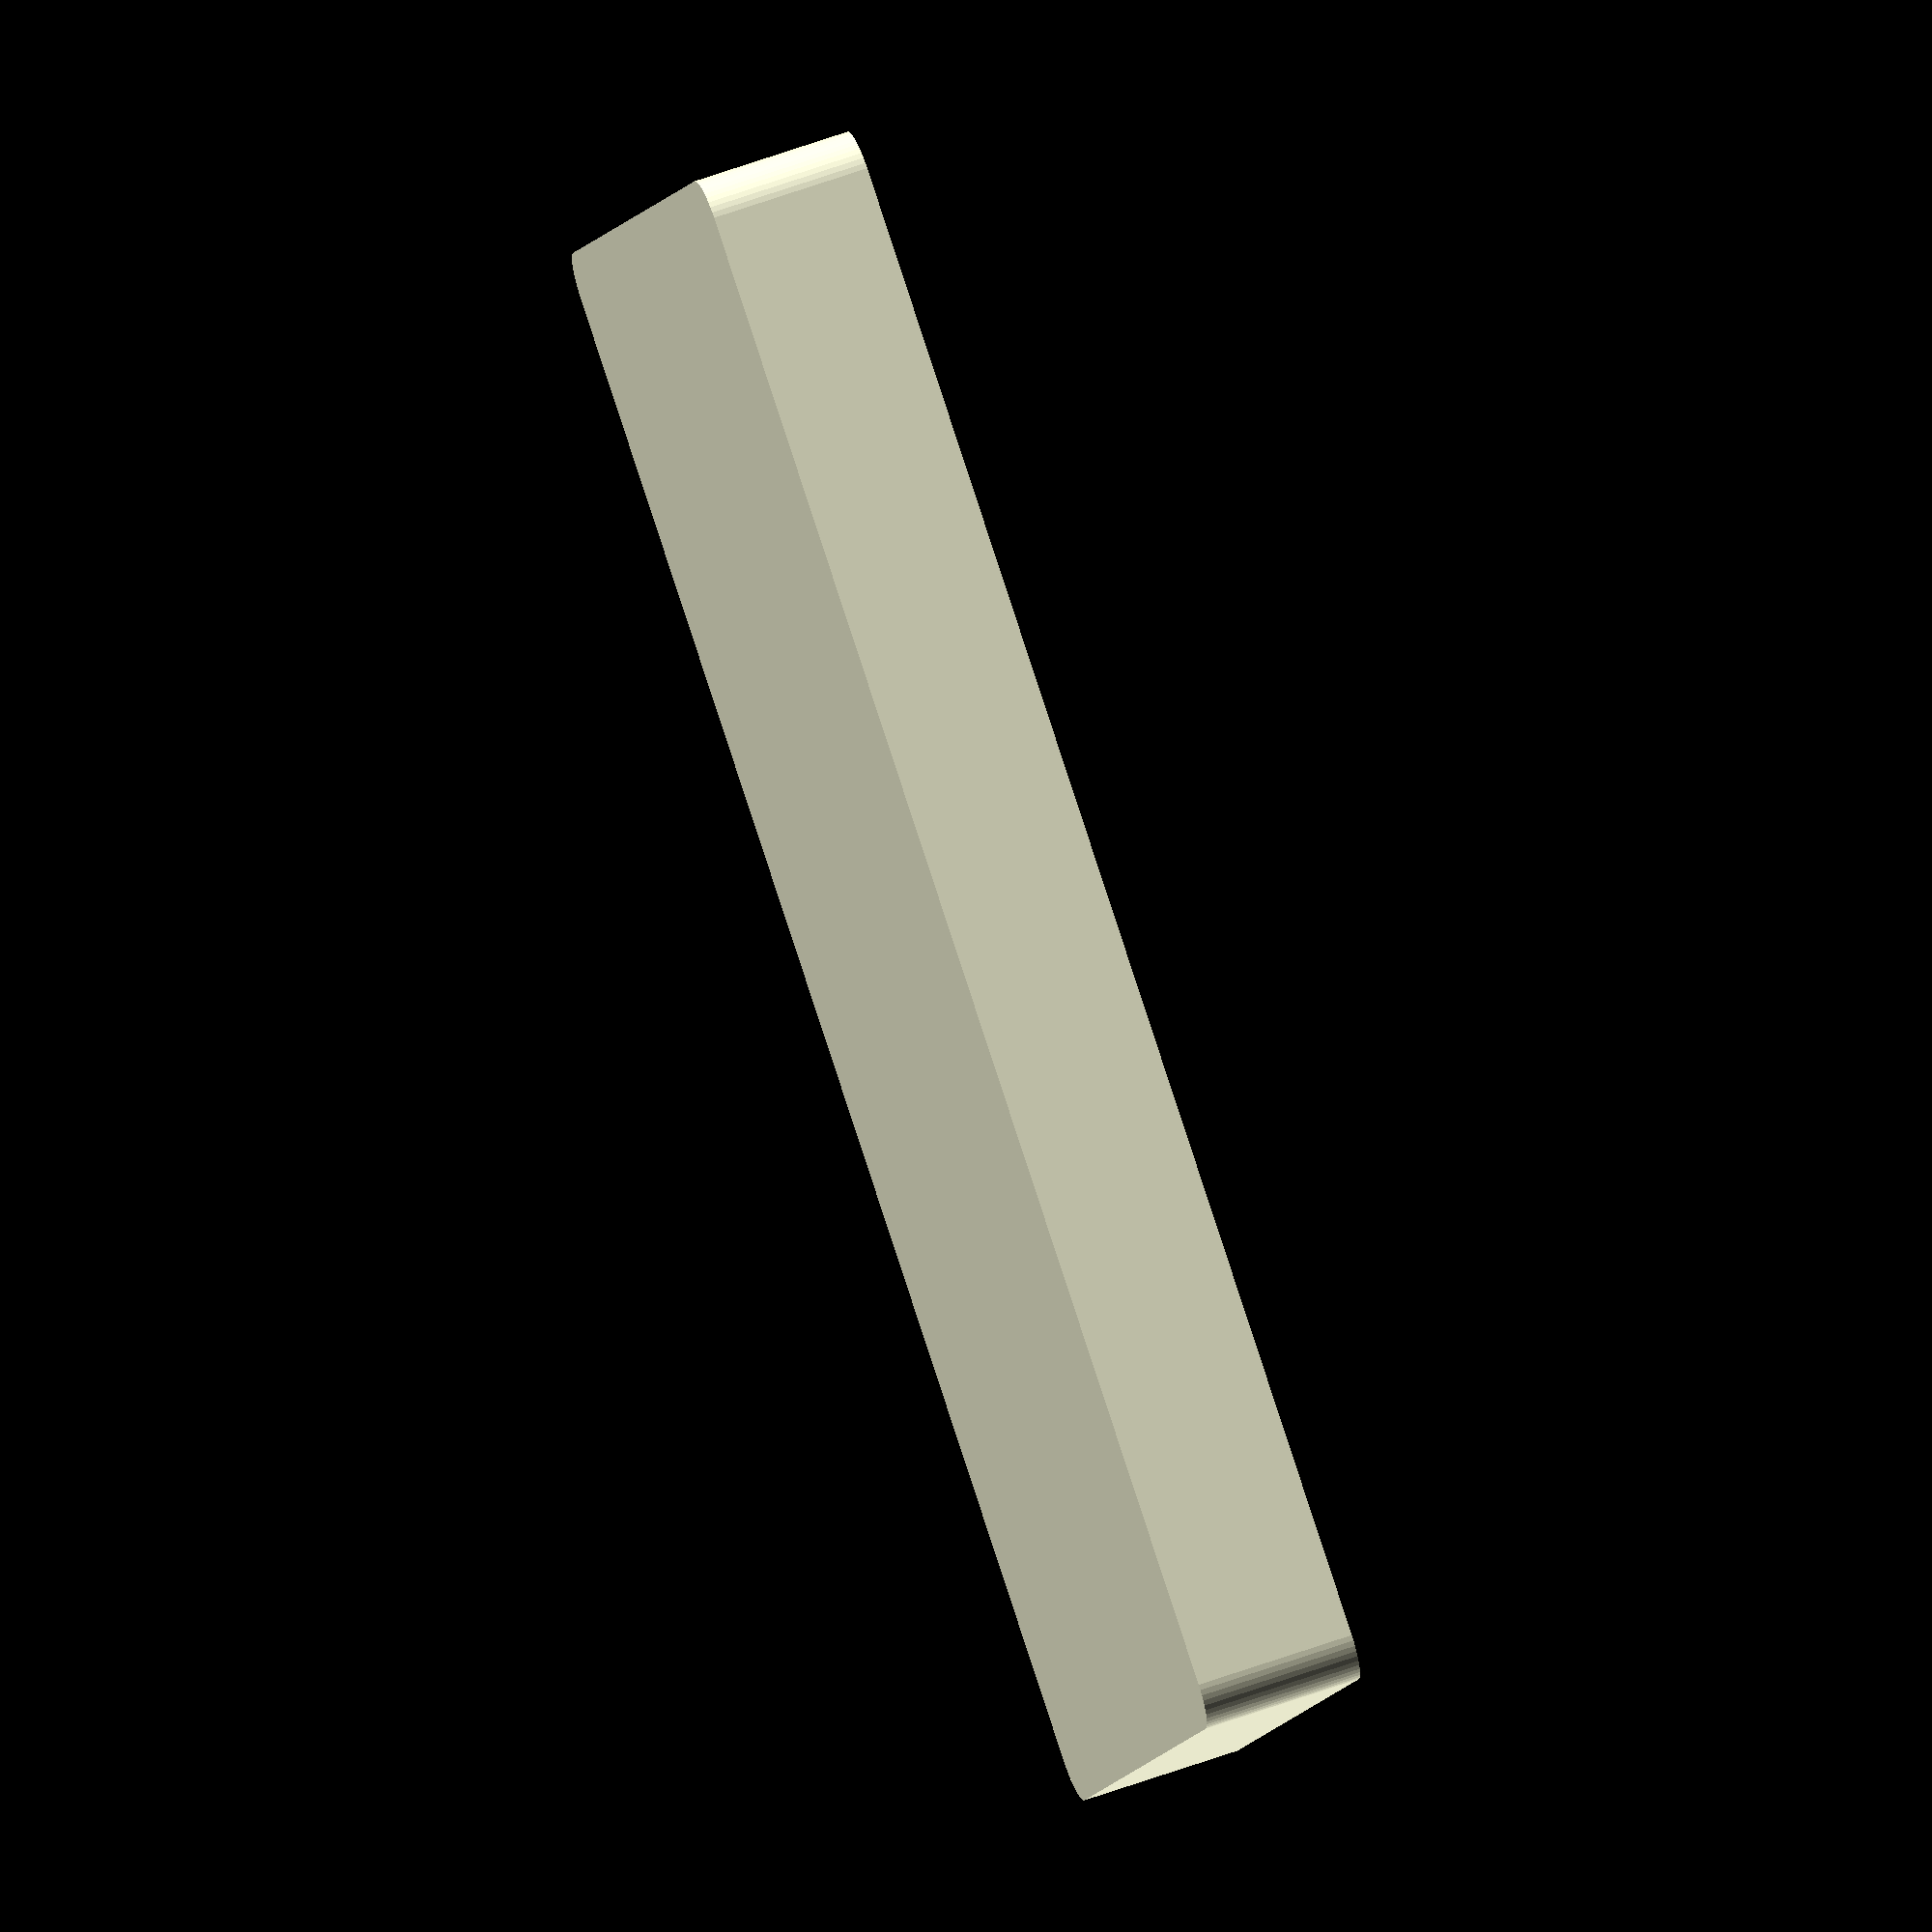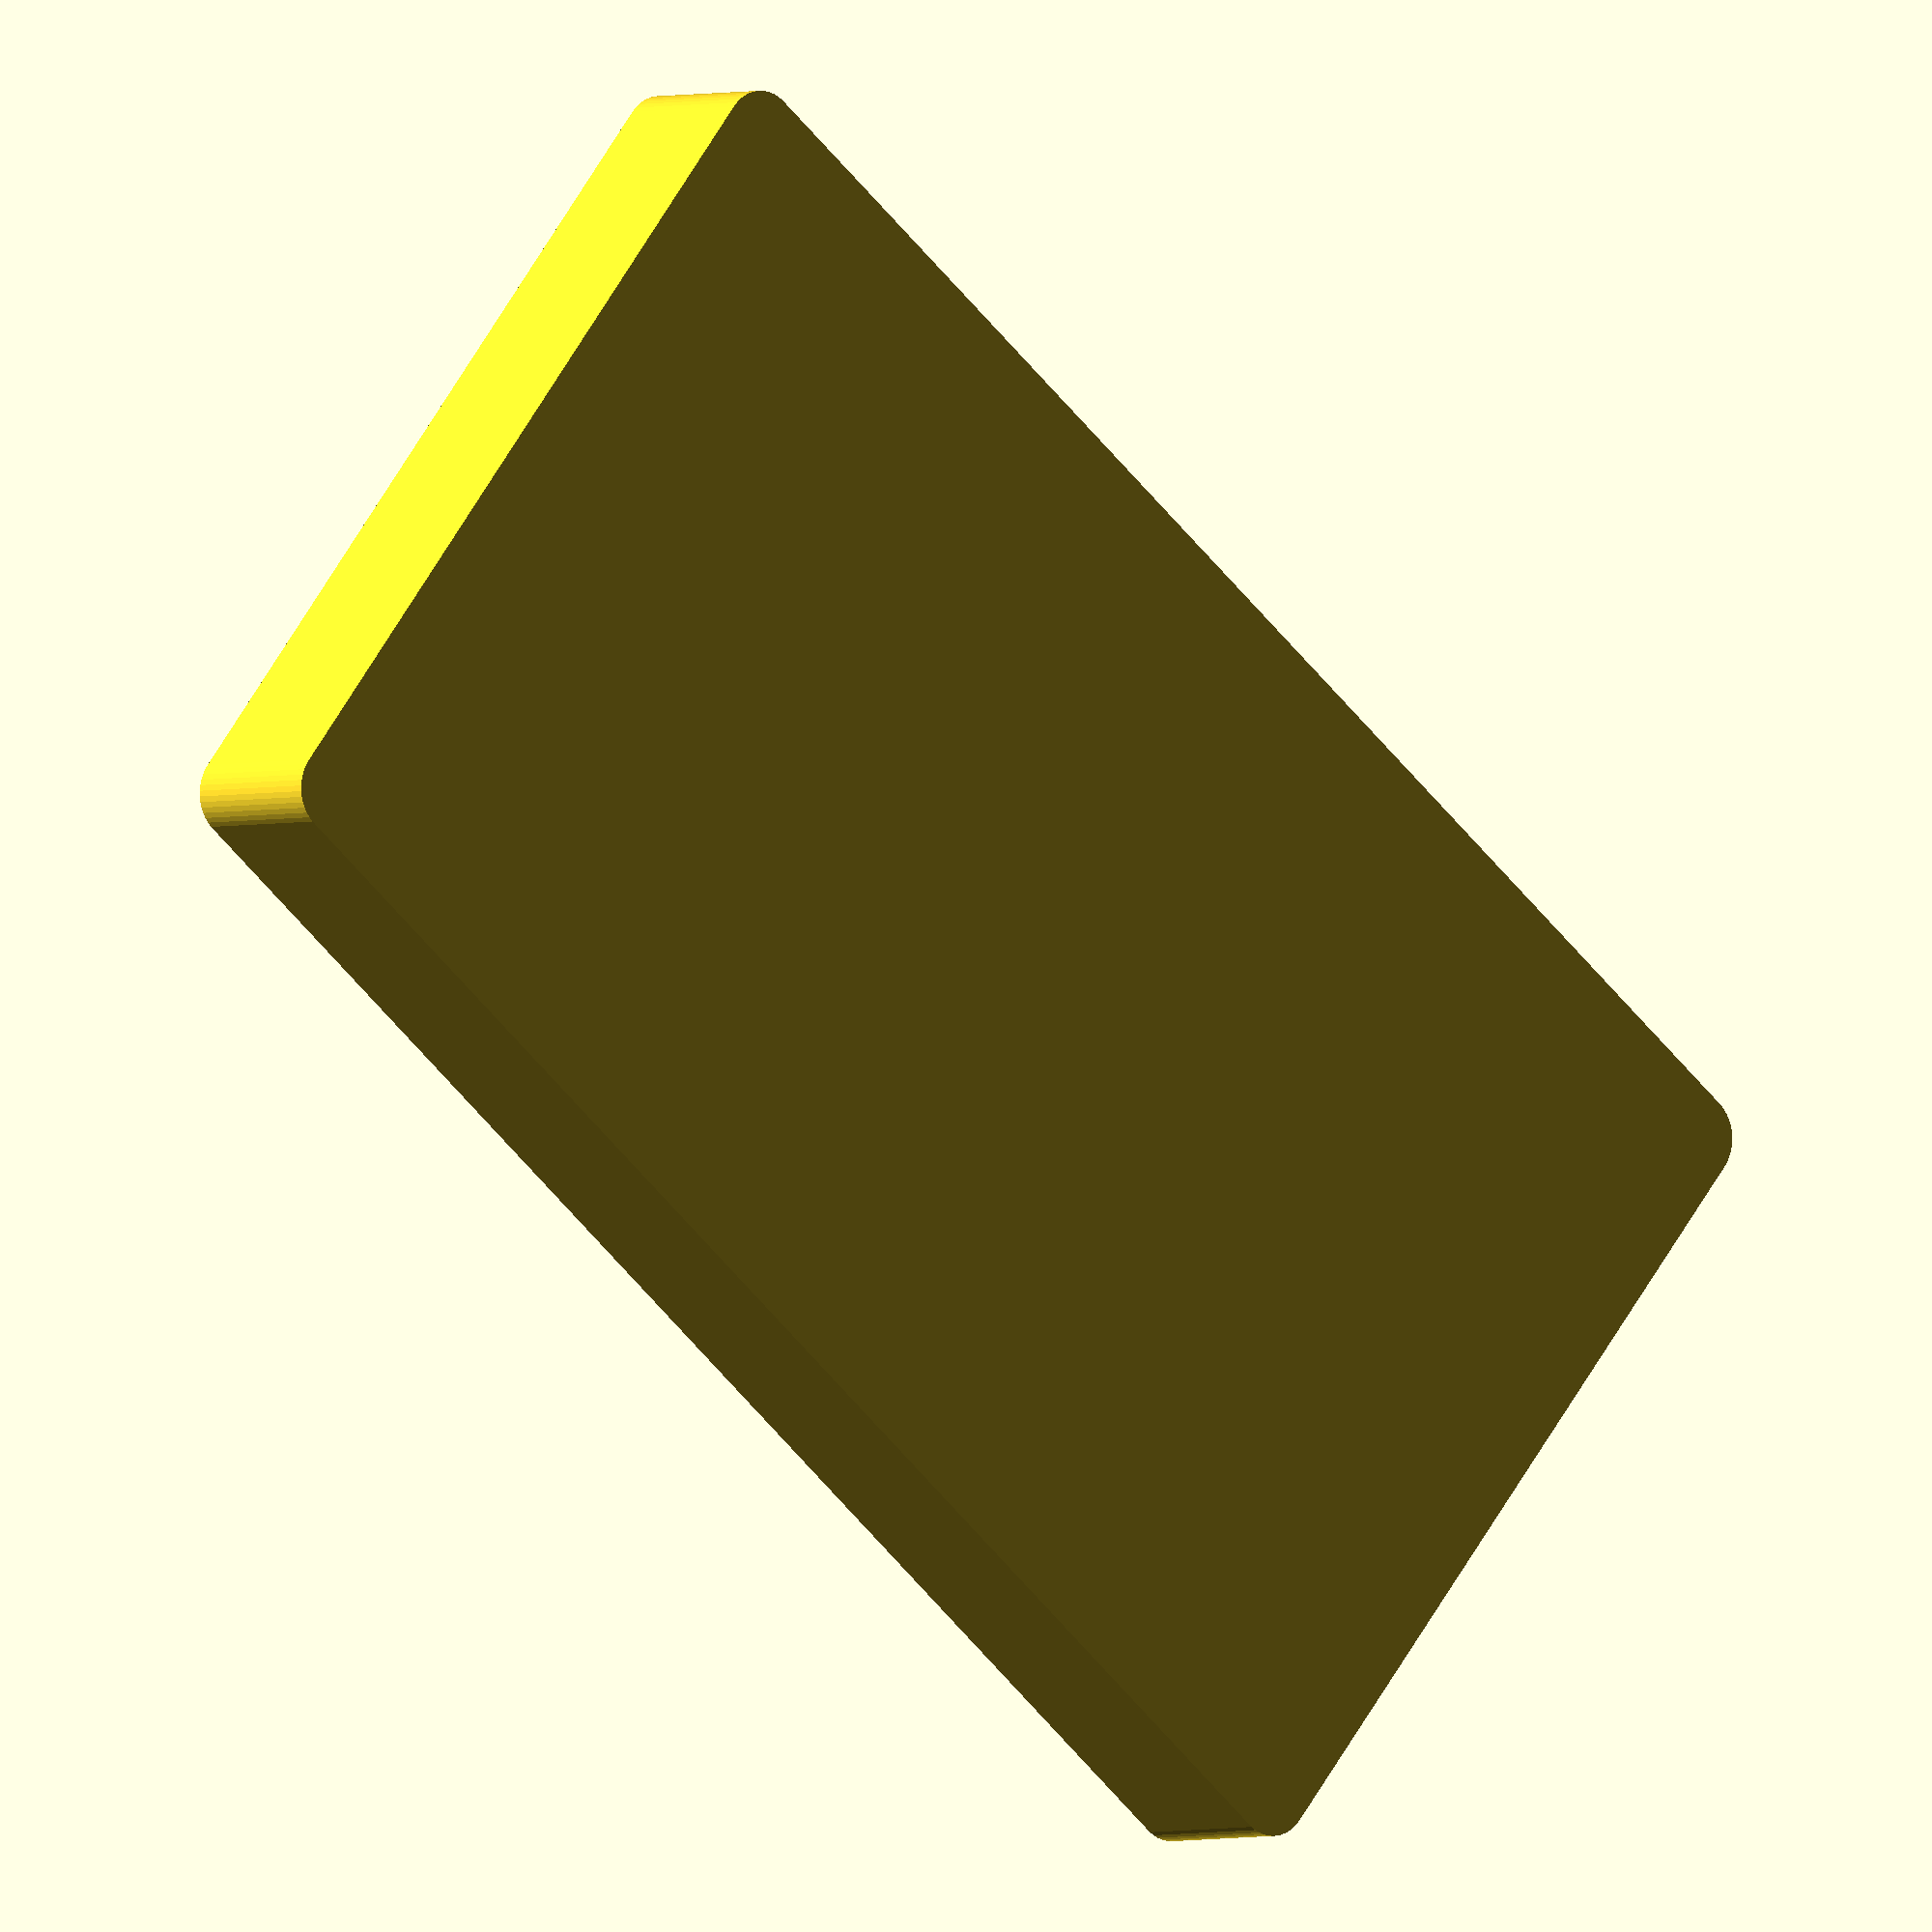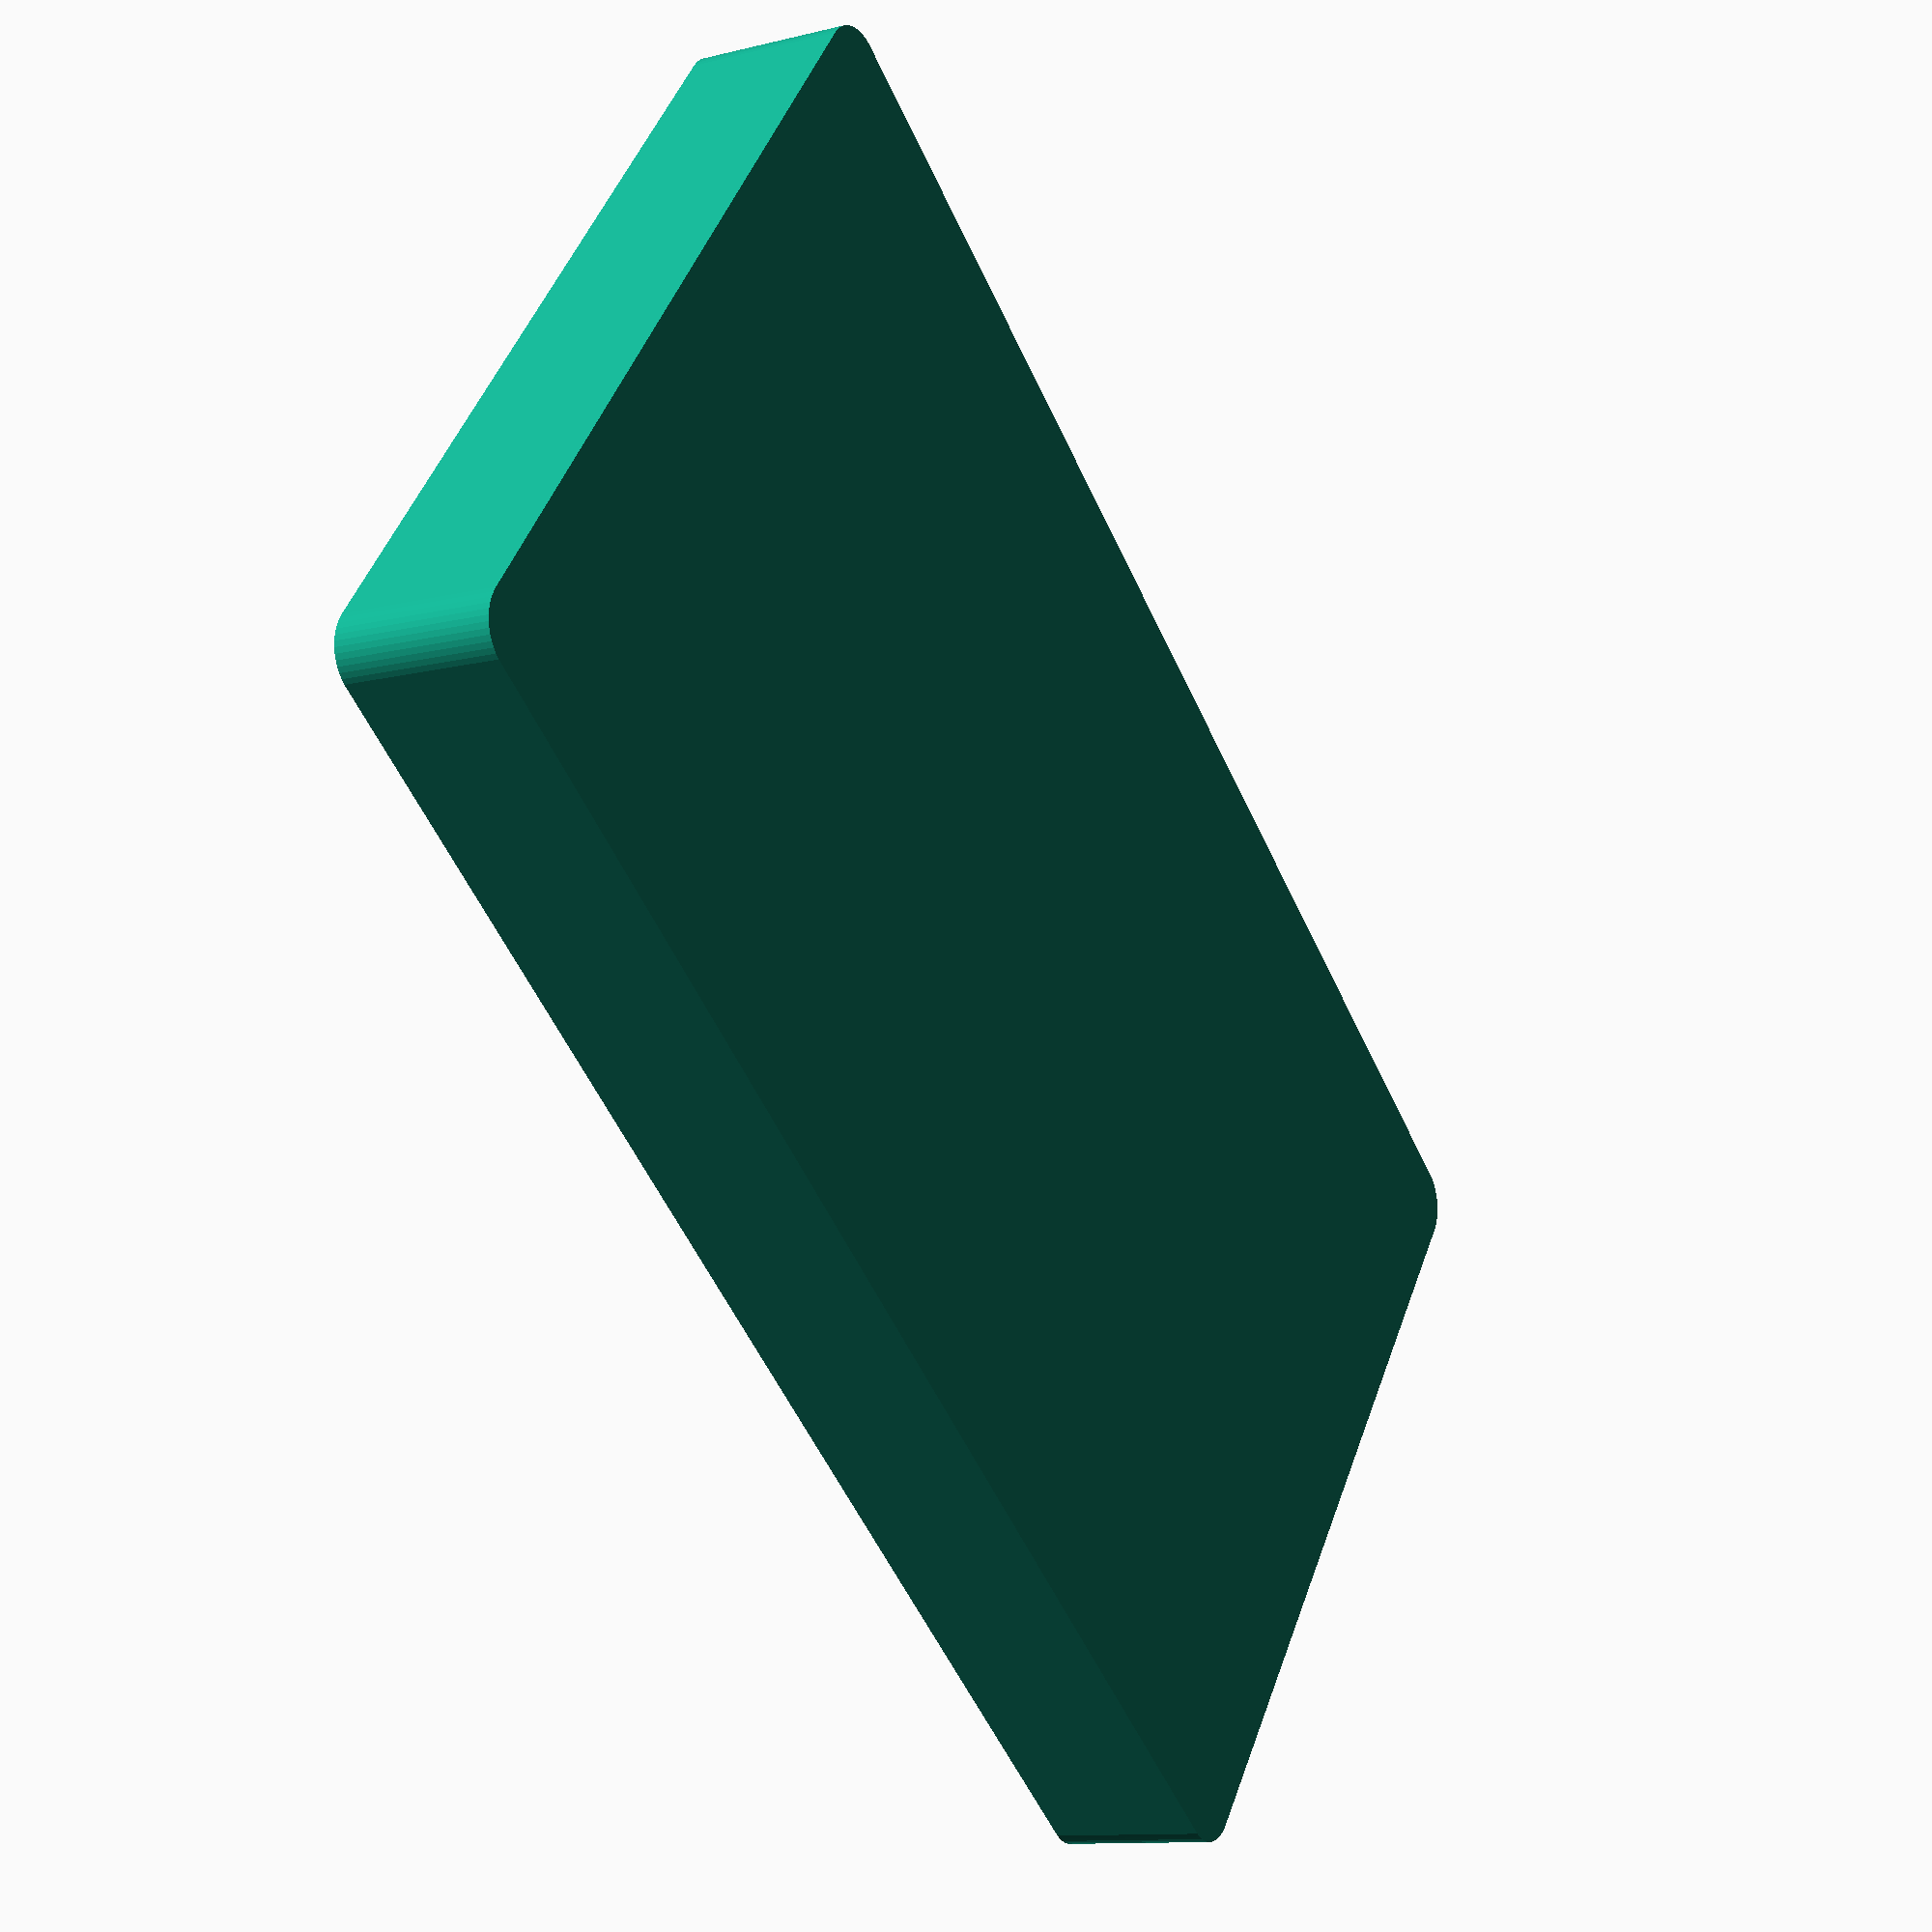
<openscad>
$fn = 50;


difference() {
	union() {
		hull() {
			translate(v = [-85.0000000000, 47.5000000000, 0]) {
				cylinder(h = 18, r = 5);
			}
			translate(v = [85.0000000000, 47.5000000000, 0]) {
				cylinder(h = 18, r = 5);
			}
			translate(v = [-85.0000000000, -47.5000000000, 0]) {
				cylinder(h = 18, r = 5);
			}
			translate(v = [85.0000000000, -47.5000000000, 0]) {
				cylinder(h = 18, r = 5);
			}
		}
	}
	union() {
		translate(v = [0, 0, 2]) {
			hull() {
				translate(v = [-85.0000000000, 47.5000000000, 0]) {
					cylinder(h = 16, r = 4);
				}
				translate(v = [85.0000000000, 47.5000000000, 0]) {
					cylinder(h = 16, r = 4);
				}
				translate(v = [-85.0000000000, -47.5000000000, 0]) {
					cylinder(h = 16, r = 4);
				}
				translate(v = [85.0000000000, -47.5000000000, 0]) {
					cylinder(h = 16, r = 4);
				}
			}
		}
	}
}
</openscad>
<views>
elev=117.7 azim=335.8 roll=290.1 proj=o view=wireframe
elev=182.4 azim=140.9 roll=38.5 proj=o view=wireframe
elev=191.5 azim=322.3 roll=59.2 proj=p view=wireframe
</views>
